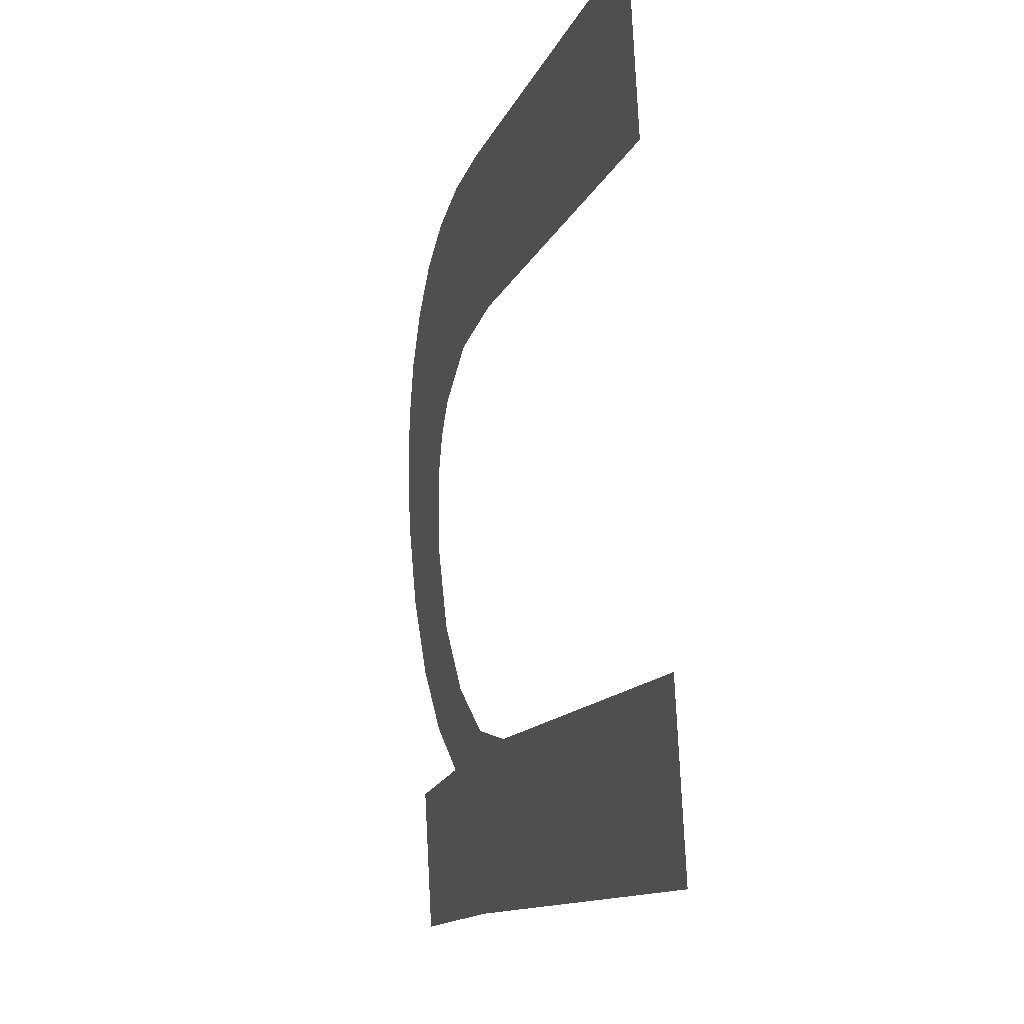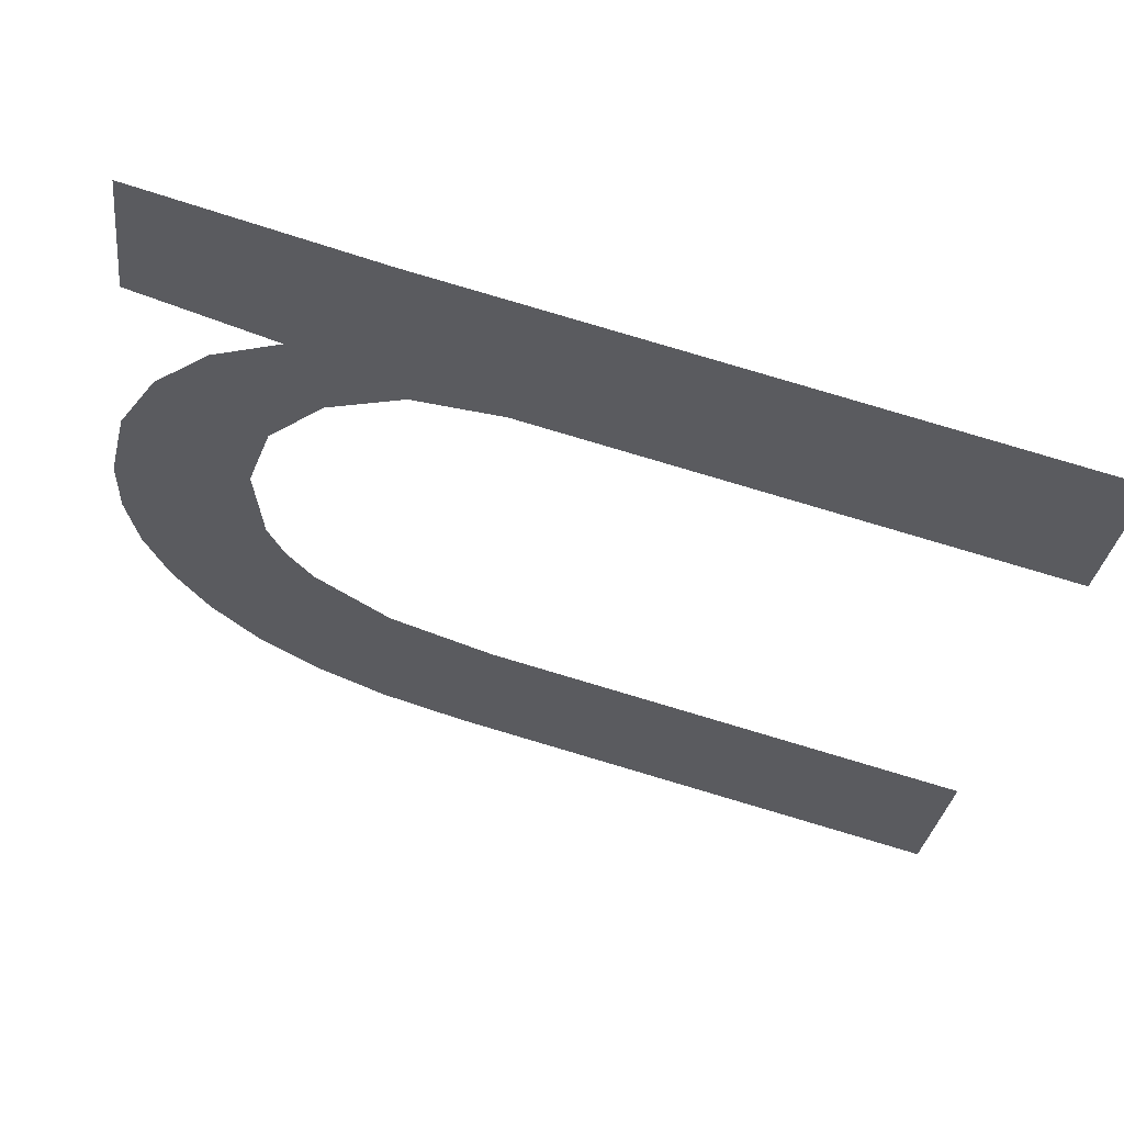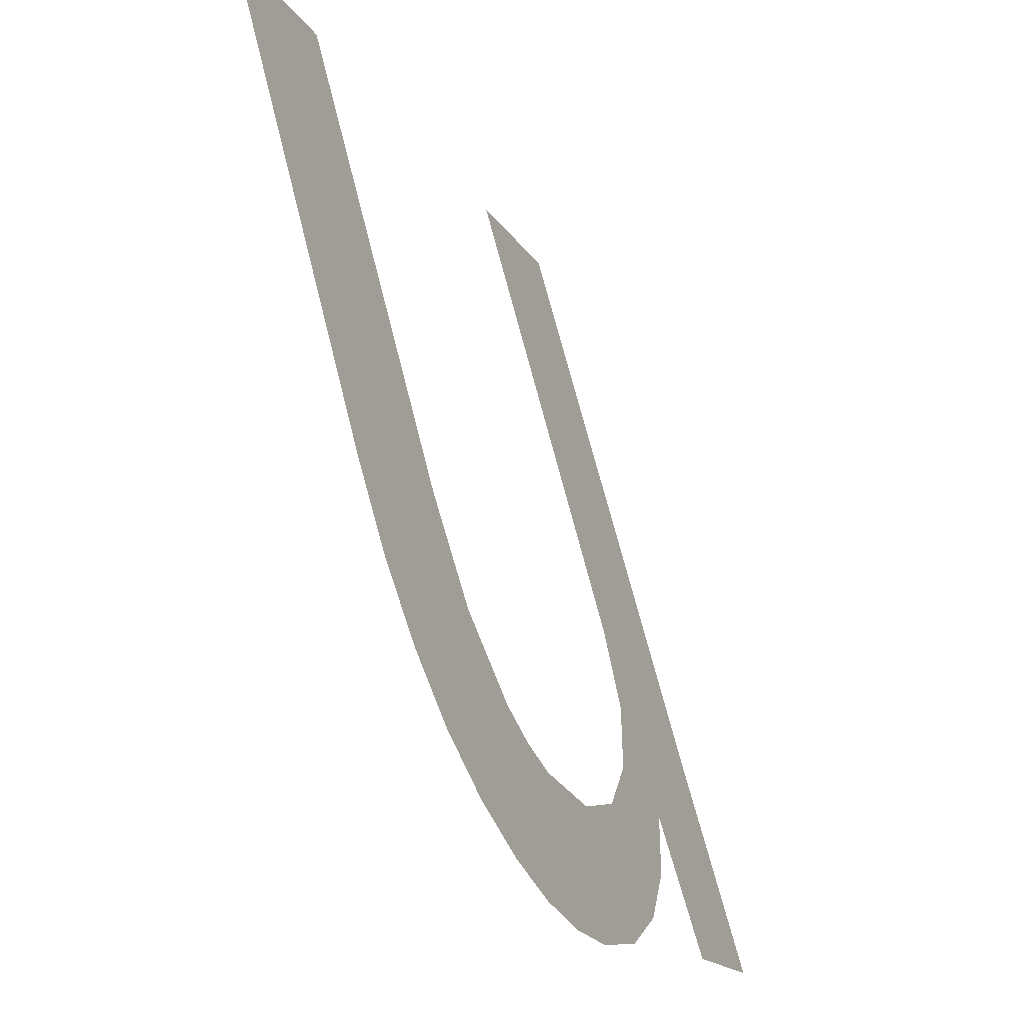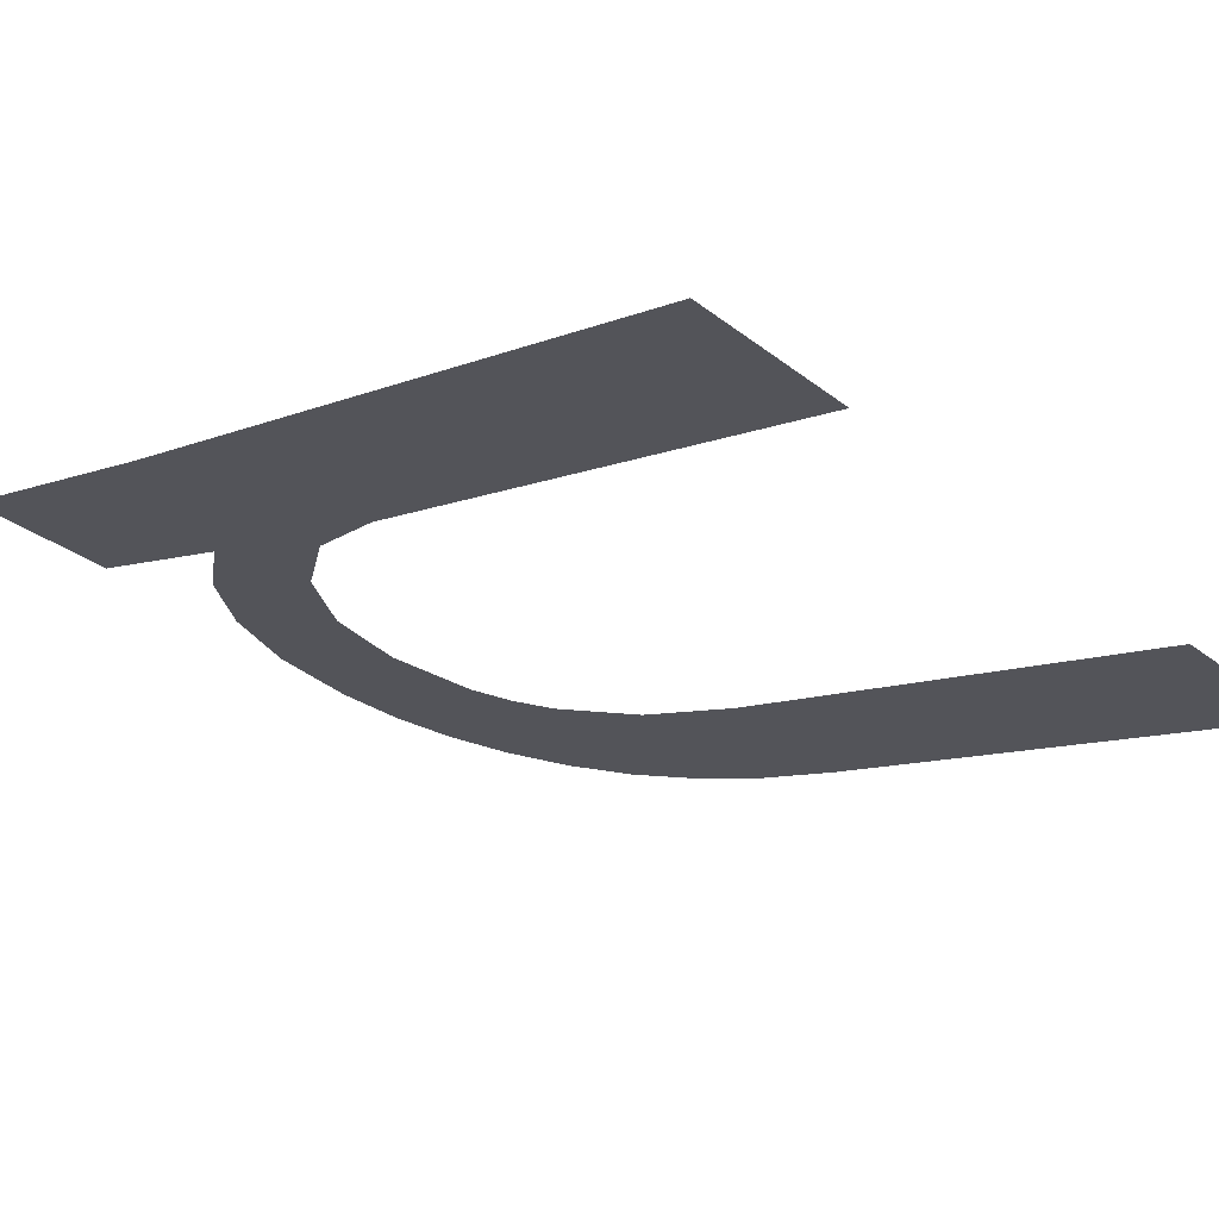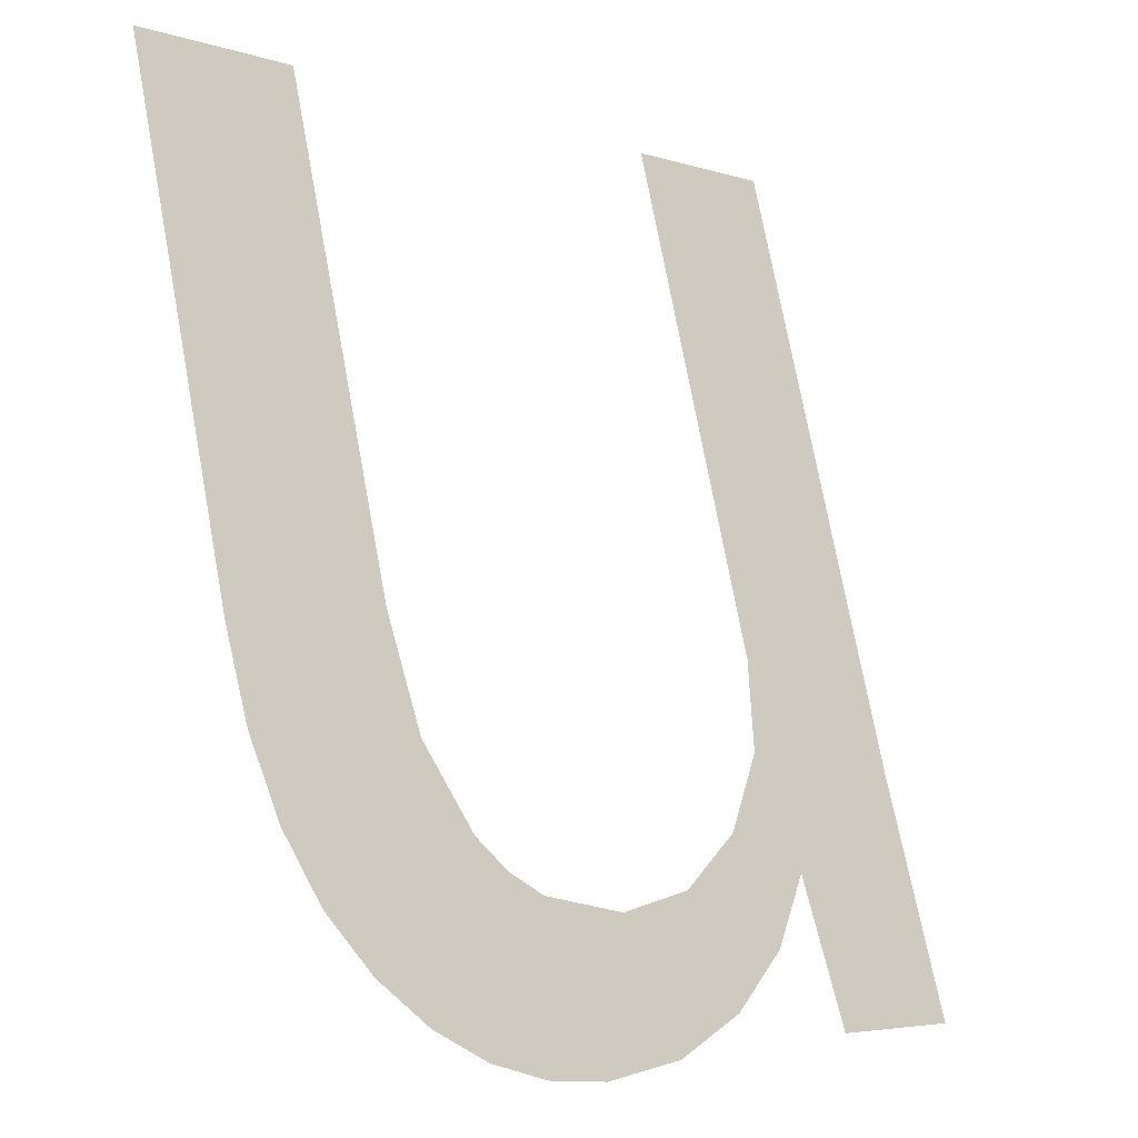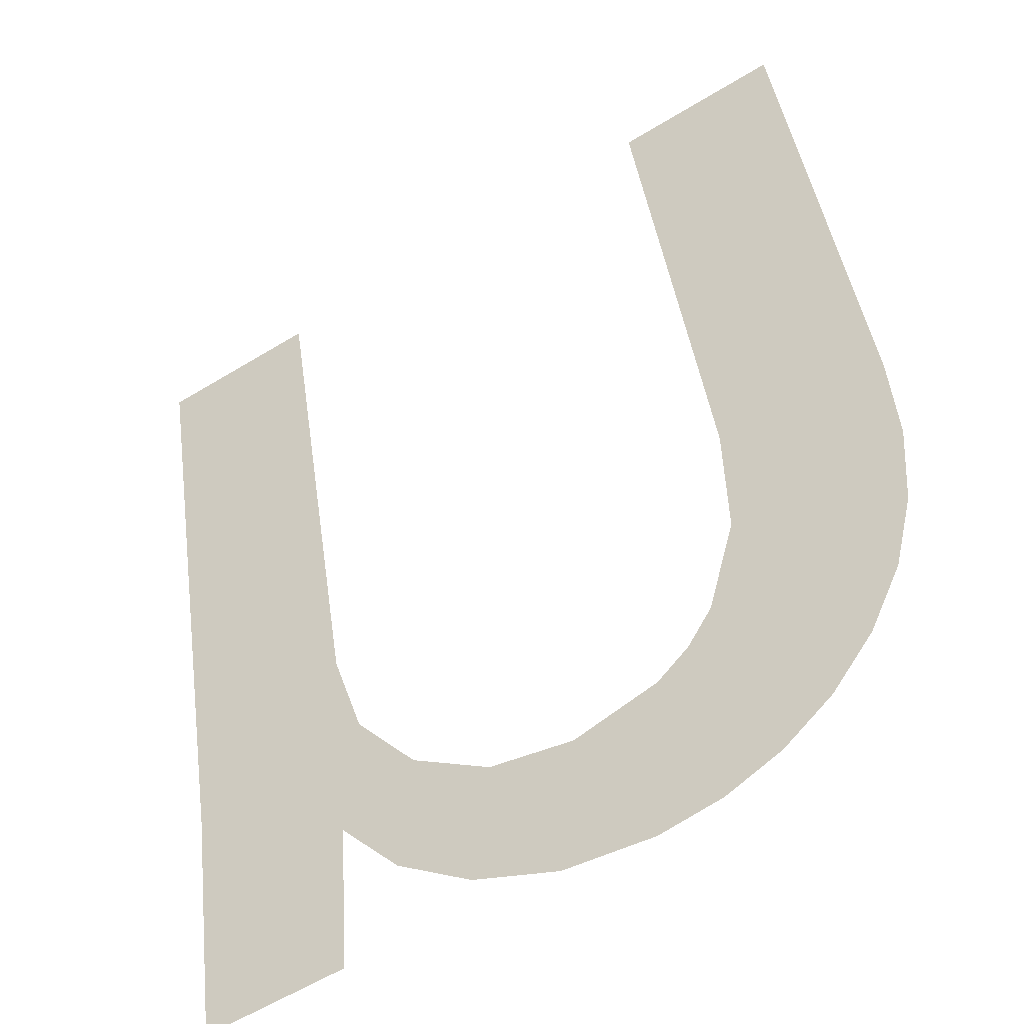
<metadata>
{"format":"obj","ext":"obj","renderer":"f3d","projection":"perspective","resolution":1024,"background":"white","views":[{"elev":79.3,"azim":-92.9,"up":"+Z"},{"elev":-29.3,"azim":-96.7,"up":"+Y"},{"elev":-16.9,"azim":111.4,"up":"+Z"},{"elev":-32.0,"azim":-46.9,"up":"+Y"},{"elev":-5.0,"azim":135.2,"up":"+Z"},{"elev":-59.8,"azim":31.9,"up":"+Z"}]}
</metadata>
<code>
o mesh422/mesh422-geometry#mesh422-geometry
v 0.4639 0.01812 0.06485
v 0.4635 0.01748 0.06725
v 0.4634 0.01796 0.06545
v 0.4637 0.01769 0.06645
v 0.4635 0.01625 0.07185
v 0.4642 0.01787 0.06579
v 0.4633 0.01831 0.06414
v 0.4645 0.01825 0.06438
v 0.462 0.01625 0.07185
v 0.4649 0.01799 0.06534
v 0.462 0.01774 0.06626
v 0.4653 0.01833 0.06407
v 0.462 0.01831 0.06414
v 0.4656 0.01803 0.06519
v 0.4662 0.01836 0.06397
v 0.4665 0.01799 0.06534
v 0.4668 0.01834 0.06402
v 0.4668 0.01794 0.06553
v 0.4673 0.0183 0.06418
v 0.4671 0.01787 0.0658
v 0.4674 0.01767 0.06652
v 0.4678 0.01823 0.06445
v 0.4675 0.01741 0.06749
v 0.4675 0.01625 0.07185
v 0.4691 0.01625 0.07185
v 0.4682 0.01813 0.06482
v 0.4686 0.018 0.0653
v 0.4689 0.01784 0.06588
v 0.469 0.01766 0.06655
v 0.4691 0.01746 0.06733
f 1 2 3
f 2 1 4
f 3 2 1
f 4 1 2
f 5 3 2
f 2 3 5
f 4 1 6
f 6 1 4
f 5 7 3
f 3 7 5
f 6 1 8
f 8 1 6
f 9 7 5
f 5 7 9
f 6 8 10
f 10 8 6
f 11 7 9
f 9 7 11
f 10 8 12
f 12 8 10
f 7 11 13
f 13 11 7
f 10 12 14
f 14 12 10
f 14 12 15
f 15 12 14
f 14 15 16
f 16 15 14
f 16 15 17
f 17 15 16
f 16 17 18
f 18 17 16
f 18 17 19
f 19 17 18
f 18 19 20
f 20 19 18
f 20 19 21
f 21 19 20
f 21 19 22
f 22 19 21
f 21 22 23
f 23 22 21
f 23 22 24
f 24 22 23
f 24 22 25
f 25 22 24
f 25 22 26
f 26 22 25
f 25 26 27
f 27 26 25
f 25 27 28
f 28 27 25
f 25 28 29
f 29 28 25
f 25 29 30
f 30 29 25

</code>
